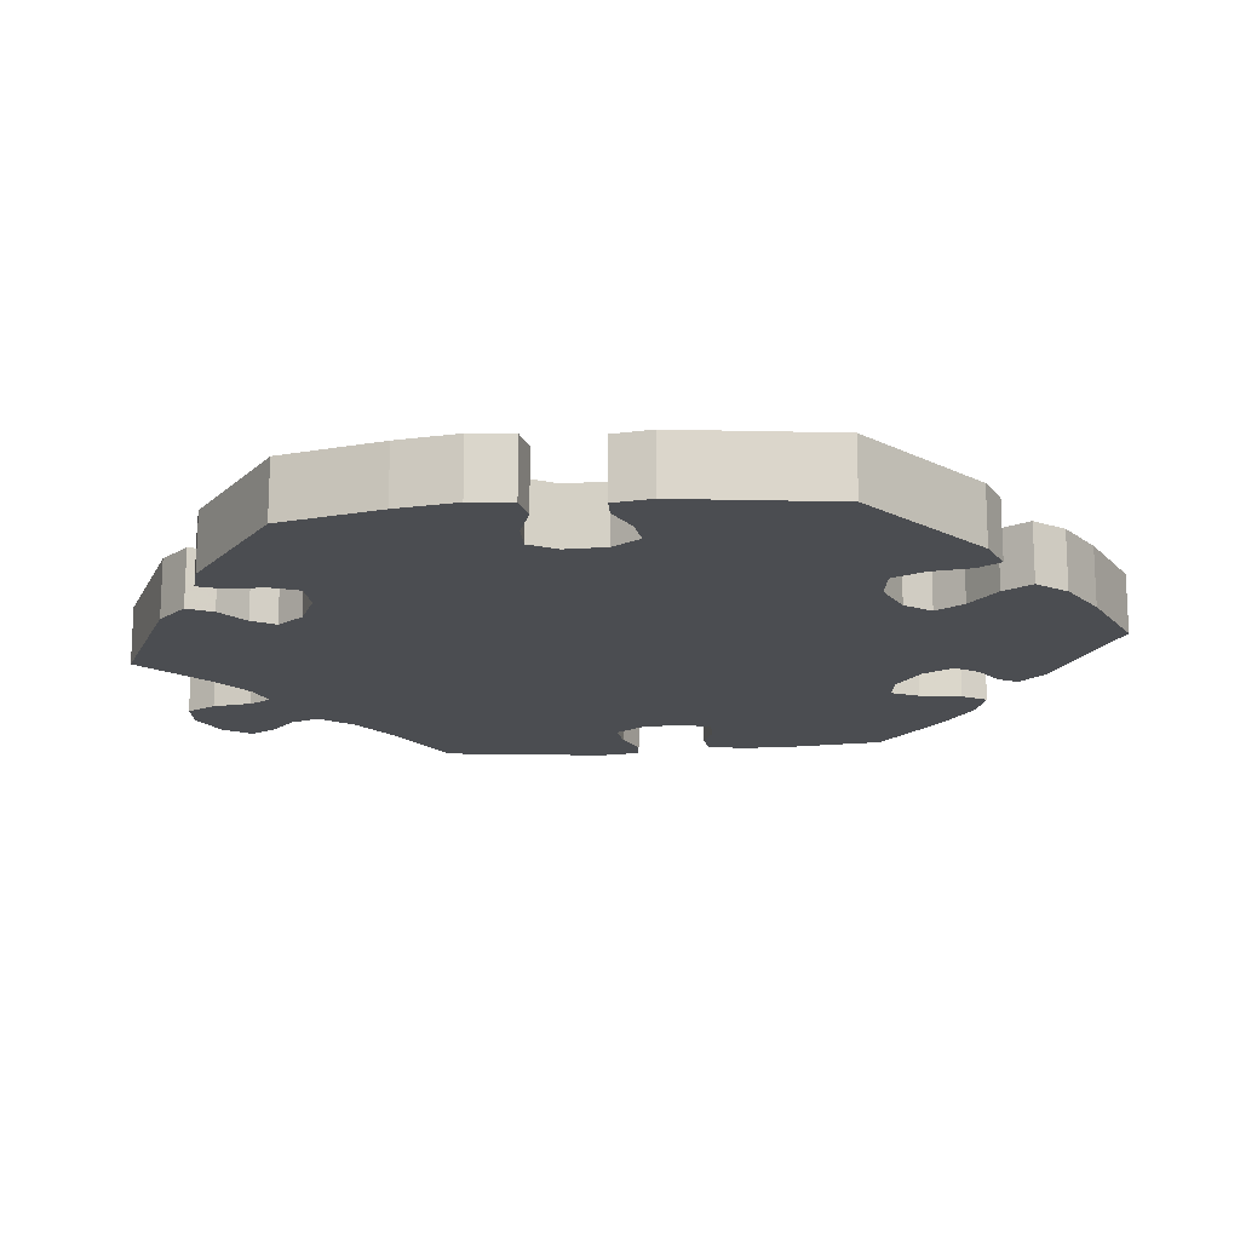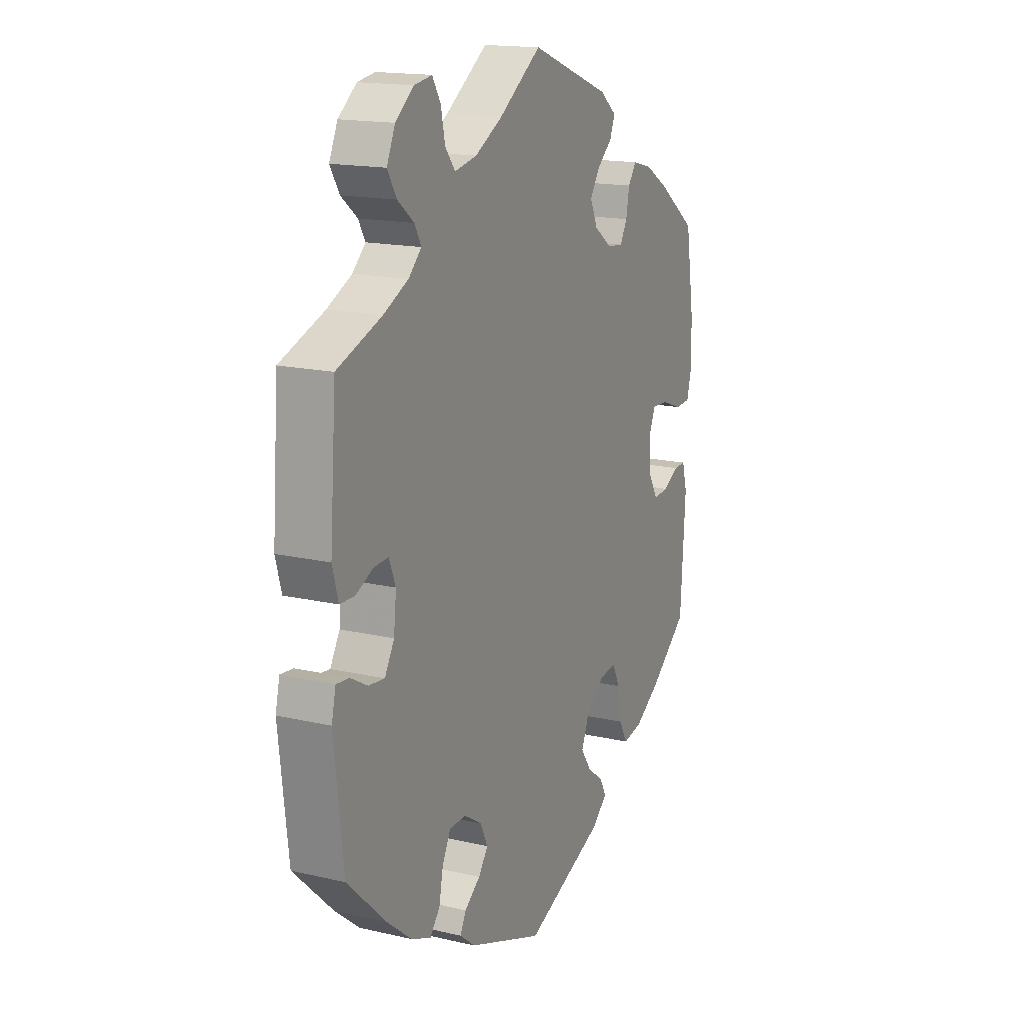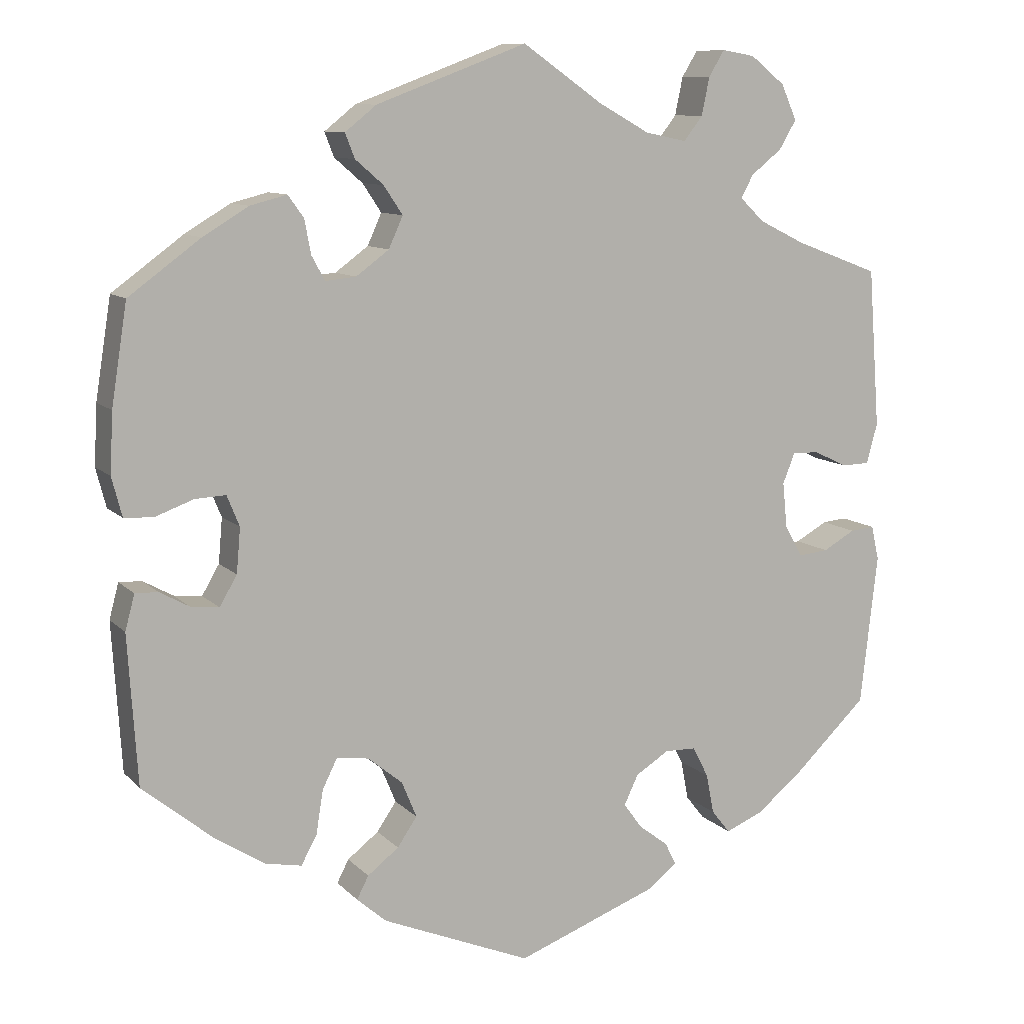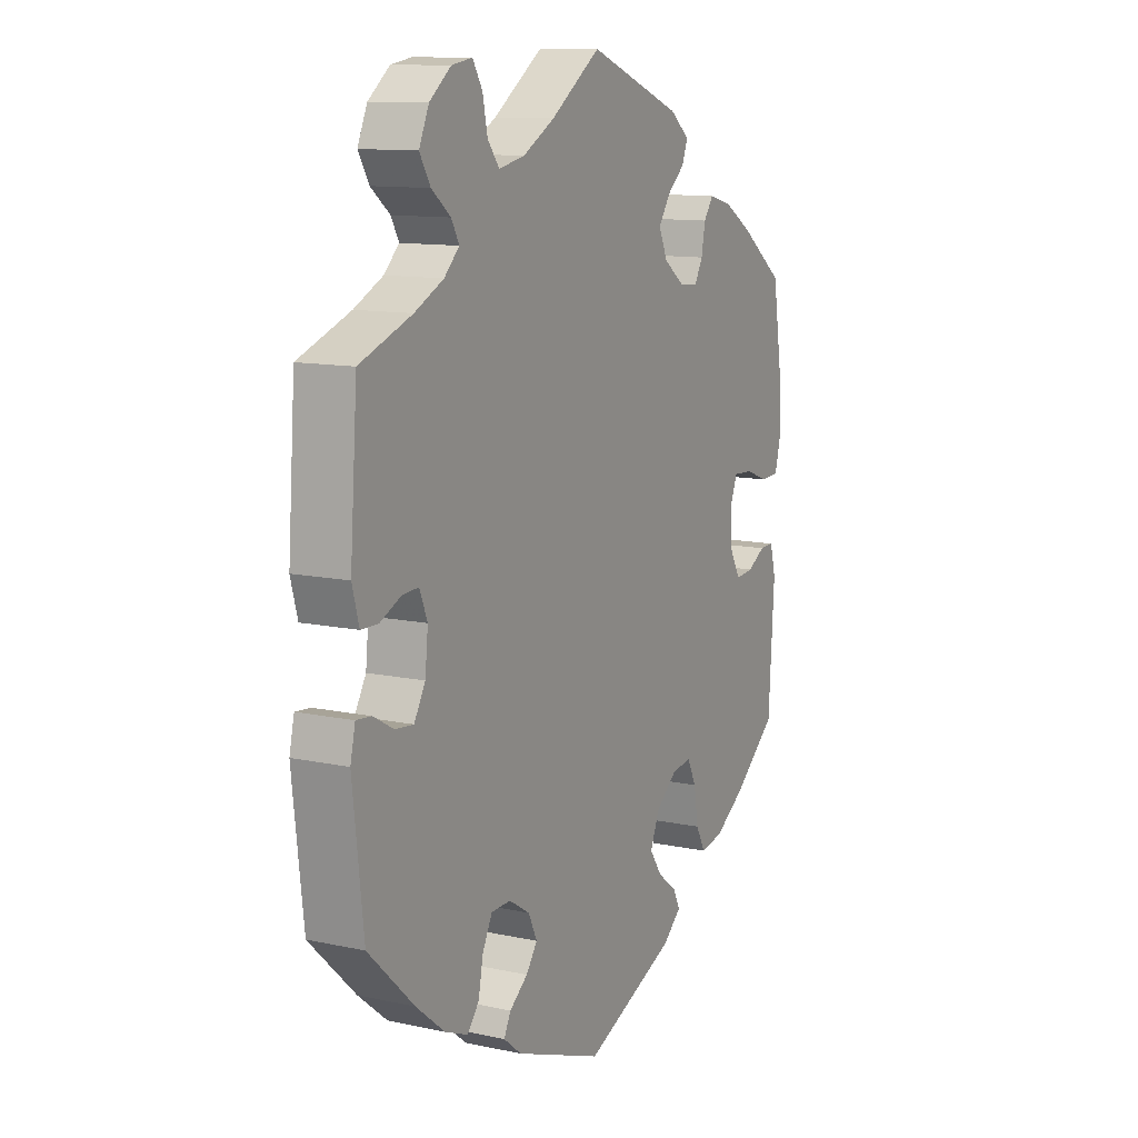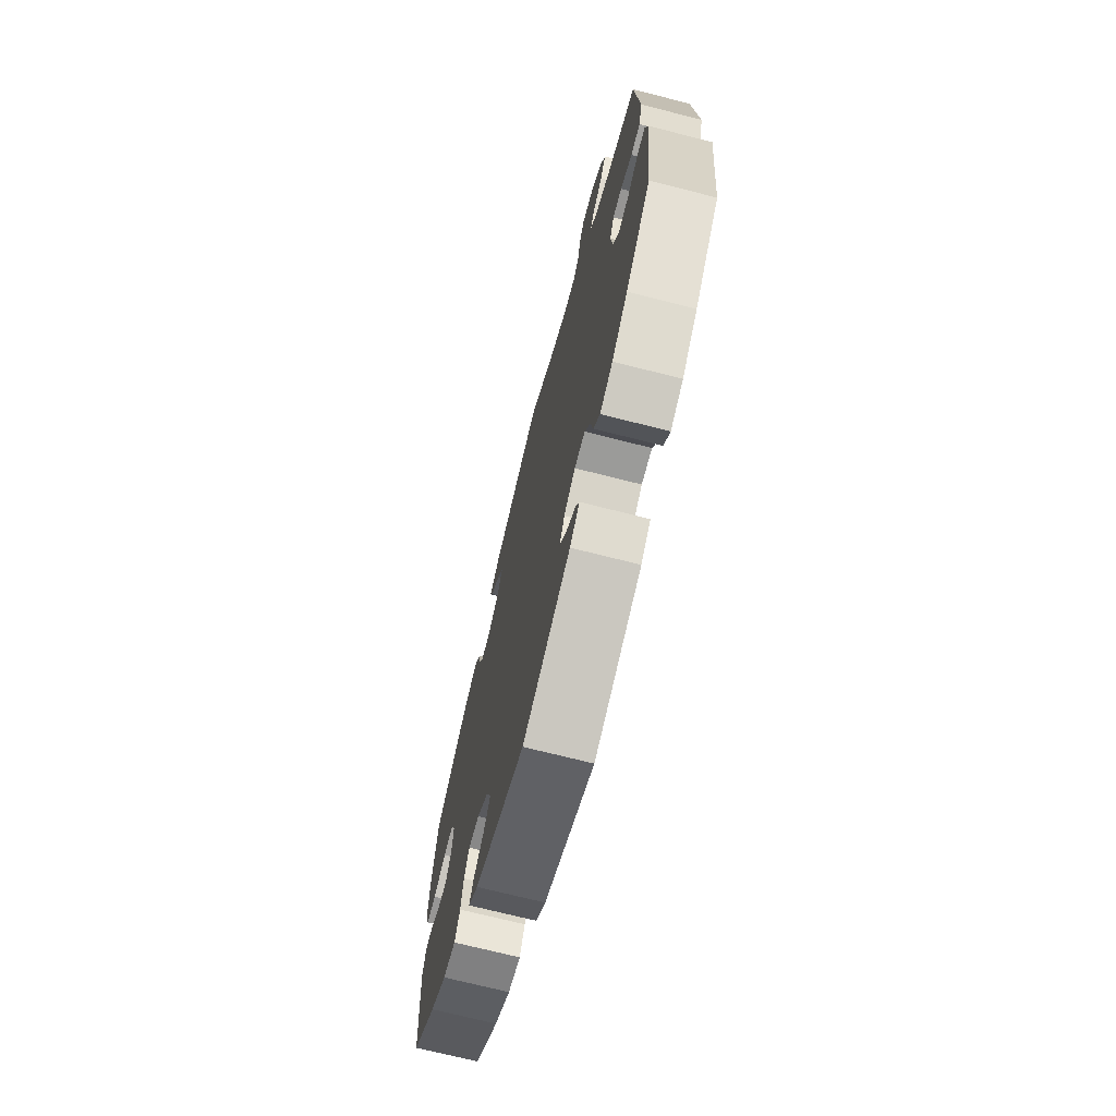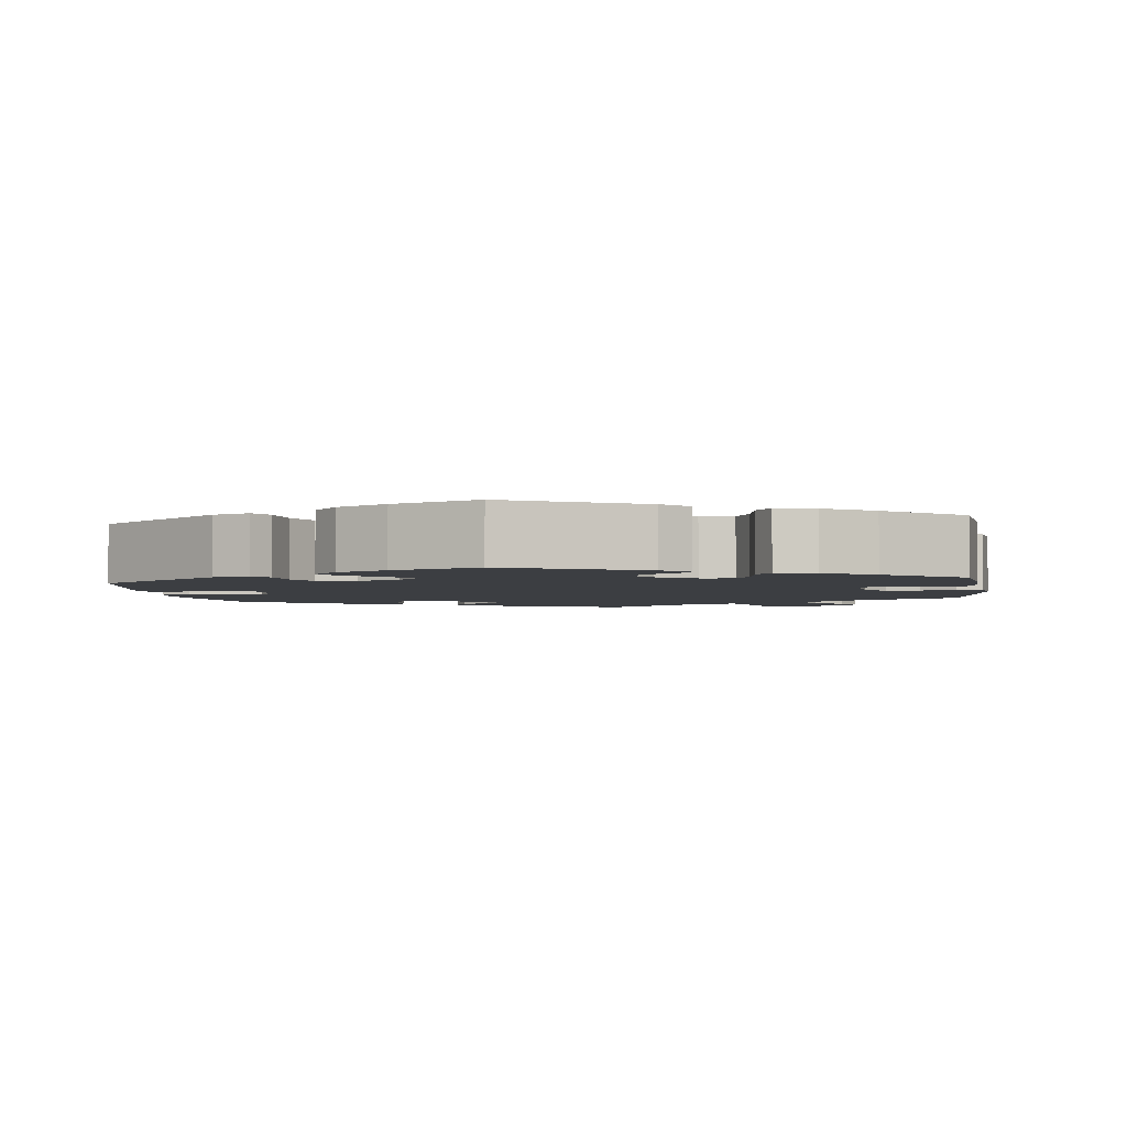
<metadata>
{"format":"obj","ext":"obj","renderer":"f3d","projection":"perspective","resolution":1024,"background":"white","views":[{"elev":-16.0,"azim":156.6,"up":"+Y"},{"elev":16.4,"azim":115.5,"up":"+Z"},{"elev":10.0,"azim":-24.5,"up":"+Z"},{"elev":11.6,"azim":117.5,"up":"+Z"},{"elev":-71.0,"azim":75.7,"up":"+Z"},{"elev":-3.1,"azim":-112.0,"up":"+Y"}]}
</metadata>
<code>
v 0.102 0.07 0.507
v 0.167 0.07 0.471
v 0.22 0.07 0.46
v 0.244 0.07 0.491
v 0.254 0.07 0.539
v 0.274 0.07 0.572
v 0.316 0.07 0.565
v 0.36 0.07 0.53
v 0.38 0.07 0.485
v 0.358 0.07 0.448
v 0.319 0.07 0.417
v 0.303 0.07 0.388
v 0.334 0.07 0.358
v 0.393 0.07 0.329
v 0.5 0.07 0.289
v 0.515 0.07 0.086
v 0.501 0.07 0.035
v 0.466 0.07 0.034
v 0.423 0.07 0.054
v 0.389 0.07 0.056
v 0.373 0.07 0.016
v 0.379 0.07 -0.042
v 0.402 0.07 -0.082
v 0.44 0.07 -0.078
v 0.481 0.07 -0.055
v 0.512 0.07 -0.052
v 0.522 0.07 -0.096
v 0.5 0.07 -0.289
v 0.406 0.07 -0.379
v 0.347 0.07 -0.427
v 0.299 0.07 -0.447
v 0.275 0.07 -0.417
v 0.265 0.07 -0.366
v 0.245 0.07 -0.327
v 0.205 0.07 -0.326
v 0.162 0.07 -0.353
v 0.144 0.07 -0.391
v 0.167 0.07 -0.423
v 0.205 0.07 -0.452
v 0.219 0.07 -0.48
v 0.182 0.07 -0.51
v 0.001 0.07 -0.578
v -0.19 0.07 -0.499
v -0.228 0.07 -0.466
v -0.213 0.07 -0.437
v -0.173 0.07 -0.406
v -0.148 0.07 -0.369
v -0.167 0.07 -0.323
v -0.211 0.07 -0.287
v -0.252 0.07 -0.281
v -0.271 0.07 -0.319
v -0.28 0.07 -0.375
v -0.3 0.07 -0.412
v -0.347 0.07 -0.403
v -0.408 0.07 -0.364
v -0.5 0.07 -0.289
v -0.512 0.07 -0.099
v -0.5 0.07 -0.054
v -0.471 0.07 -0.055
v -0.433 0.07 -0.076
v -0.397 0.07 -0.08
v -0.375 0.07 -0.042
v -0.37 0.07 0.015
v -0.386 0.07 0.054
v -0.425 0.07 0.052
v -0.474 0.07 0.034
v -0.511 0.07 0.036
v -0.524 0.07 0.086
v -0.52 0.07 0.162
v -0.5 0.07 0.289
v -0.409 0.07 0.356
v -0.351 0.07 0.391
v -0.304 0.07 0.403
v -0.284 0.07 0.375
v -0.276 0.07 0.332
v -0.259 0.07 0.301
v -0.22 0.07 0.305
v -0.178 0.07 0.336
v -0.16 0.07 0.376
v -0.184 0.07 0.412
v -0.22 0.07 0.443
v -0.232 0.07 0.474
v -0.192 0.07 0.506
v 0 0.07 0.578
v 0.102 0 0.507
v 0.167 0 0.471
v 0.22 0 0.46
v 0.244 0 0.491
v 0.254 0 0.539
v 0.274 0 0.572
v 0.316 0 0.565
v 0.36 0 0.53
v 0.38 0 0.485
v 0.358 0 0.448
v 0.319 0 0.417
v 0.303 0 0.388
v 0.334 0 0.358
v 0.393 0 0.329
v 0.5 0 0.289
v 0.515 0 0.086
v 0.501 0 0.035
v 0.466 0 0.034
v 0.423 0 0.054
v 0.389 0 0.056
v 0.373 0 0.016
v 0.379 0 -0.042
v 0.402 0 -0.082
v 0.44 0 -0.078
v 0.481 0 -0.055
v 0.512 0 -0.052
v 0.522 0 -0.096
v 0.5 0 -0.289
v 0.406 0 -0.379
v 0.347 0 -0.427
v 0.299 0 -0.447
v 0.275 0 -0.417
v 0.265 0 -0.366
v 0.245 0 -0.327
v 0.205 0 -0.326
v 0.162 0 -0.353
v 0.144 0 -0.391
v 0.167 0 -0.423
v 0.205 0 -0.452
v 0.219 0 -0.48
v 0.182 0 -0.51
v 0.001 0 -0.578
v -0.19 0 -0.499
v -0.228 0 -0.466
v -0.213 0 -0.437
v -0.173 0 -0.406
v -0.148 0 -0.369
v -0.167 0 -0.323
v -0.211 0 -0.287
v -0.252 0 -0.281
v -0.271 0 -0.319
v -0.28 0 -0.375
v -0.3 0 -0.412
v -0.347 0 -0.403
v -0.408 0 -0.364
v -0.5 0 -0.289
v -0.512 0 -0.099
v -0.5 0 -0.054
v -0.471 0 -0.055
v -0.433 0 -0.076
v -0.397 0 -0.08
v -0.375 0 -0.042
v -0.37 0 0.015
v -0.386 0 0.054
v -0.425 0 0.052
v -0.474 0 0.034
v -0.511 0 0.036
v -0.524 0 0.086
v -0.52 0 0.162
v -0.5 0 0.289
v -0.409 0 0.356
v -0.351 0 0.391
v -0.304 0 0.403
v -0.284 0 0.375
v -0.276 0 0.332
v -0.259 0 0.301
v -0.22 0 0.305
v -0.178 0 0.336
v -0.16 0 0.376
v -0.184 0 0.412
v -0.22 0 0.443
v -0.232 0 0.474
v -0.192 0 0.506
v 0 0 0.578
f 83 84 1
f 80 81 82 83
f 79 80 83 1
f 78 79 1 2
f 77 78 2 3
f 72 73 74 75
f 72 75 76
f 71 72 76
f 70 71 76
f 69 70 76
f 68 69 76 77
f 65 66 67 68
f 64 65 68 77
f 57 58 59 60
f 57 60 61
f 56 57 61
f 55 56 61 62
f 51 52 53 54
f 50 51 54 55
f 43 44 45 46
f 43 46 47
f 42 43 47
f 41 42 47 48
f 38 39 40 41
f 37 38 41 48
f 30 31 32 33
f 30 33 34
f 29 30 34
f 28 29 34
f 27 28 34 35
f 24 25 26 27
f 23 24 27 35
f 16 17 18 19
f 14 15 16 19
f 13 14 19 20
f 12 13 20 21
f 8 9 10 11
f 8 11 12
f 7 8 12
f 4 5 6 7
f 3 4 7 12
f 63 64 77 3
f 50 55 62
f 49 50 62 63
f 36 37 48 49
f 22 23 35 36
f 22 36 49 63
f 21 22 63
f 3 12 21 63
f 85 168 167
f 167 166 165 164
f 85 167 164 163
f 86 85 163 162
f 87 86 162 161
f 159 158 157 156
f 160 159 156
f 160 156 155
f 160 155 154
f 160 154 153
f 161 160 153 152
f 152 151 150 149
f 161 152 149 148
f 144 143 142 141
f 145 144 141
f 145 141 140
f 146 145 140 139
f 138 137 136 135
f 139 138 135 134
f 130 129 128 127
f 131 130 127
f 131 127 126
f 132 131 126 125
f 125 124 123 122
f 132 125 122 121
f 117 116 115 114
f 118 117 114
f 118 114 113
f 118 113 112
f 119 118 112 111
f 111 110 109 108
f 119 111 108 107
f 103 102 101 100
f 103 100 99 98
f 104 103 98 97
f 105 104 97 96
f 95 94 93 92
f 96 95 92
f 96 92 91
f 91 90 89 88
f 96 91 88 87
f 87 161 148 147
f 146 139 134
f 147 146 134 133
f 133 132 121 120
f 120 119 107 106
f 147 133 120 106
f 147 106 105
f 147 105 96 87
f 1 85 86 2
f 2 86 87 3
f 3 87 88 4
f 4 88 89 5
f 5 89 90 6
f 6 90 91 7
f 7 91 92 8
f 8 92 93 9
f 9 93 94 10
f 10 94 95 11
f 11 95 96 12
f 12 96 97 13
f 13 97 98 14
f 14 98 99 15
f 15 99 100 16
f 16 100 101 17
f 17 101 102 18
f 18 102 103 19
f 19 103 104 20
f 20 104 105 21
f 21 105 106 22
f 22 106 107 23
f 23 107 108 24
f 24 108 109 25
f 25 109 110 26
f 26 110 111 27
f 27 111 112 28
f 28 112 113 29
f 29 113 114 30
f 30 114 115 31
f 31 115 116 32
f 32 116 117 33
f 33 117 118 34
f 34 118 119 35
f 35 119 120 36
f 36 120 121 37
f 37 121 122 38
f 38 122 123 39
f 39 123 124 40
f 40 124 125 41
f 41 125 126 42
f 42 126 127 43
f 43 127 128 44
f 44 128 129 45
f 45 129 130 46
f 46 130 131 47
f 47 131 132 48
f 48 132 133 49
f 49 133 134 50
f 50 134 135 51
f 51 135 136 52
f 52 136 137 53
f 53 137 138 54
f 54 138 139 55
f 55 139 140 56
f 56 140 141 57
f 57 141 142 58
f 58 142 143 59
f 59 143 144 60
f 60 144 145 61
f 61 145 146 62
f 62 146 147 63
f 63 147 148 64
f 64 148 149 65
f 65 149 150 66
f 66 150 151 67
f 67 151 152 68
f 68 152 153 69
f 69 153 154 70
f 70 154 155 71
f 71 155 156 72
f 72 156 157 73
f 73 157 158 74
f 74 158 159 75
f 75 159 160 76
f 76 160 161 77
f 77 161 162 78
f 78 162 163 79
f 79 163 164 80
f 80 164 165 81
f 81 165 166 82
f 82 166 167 83
f 83 167 168 84
f 84 168 85 1

</code>
